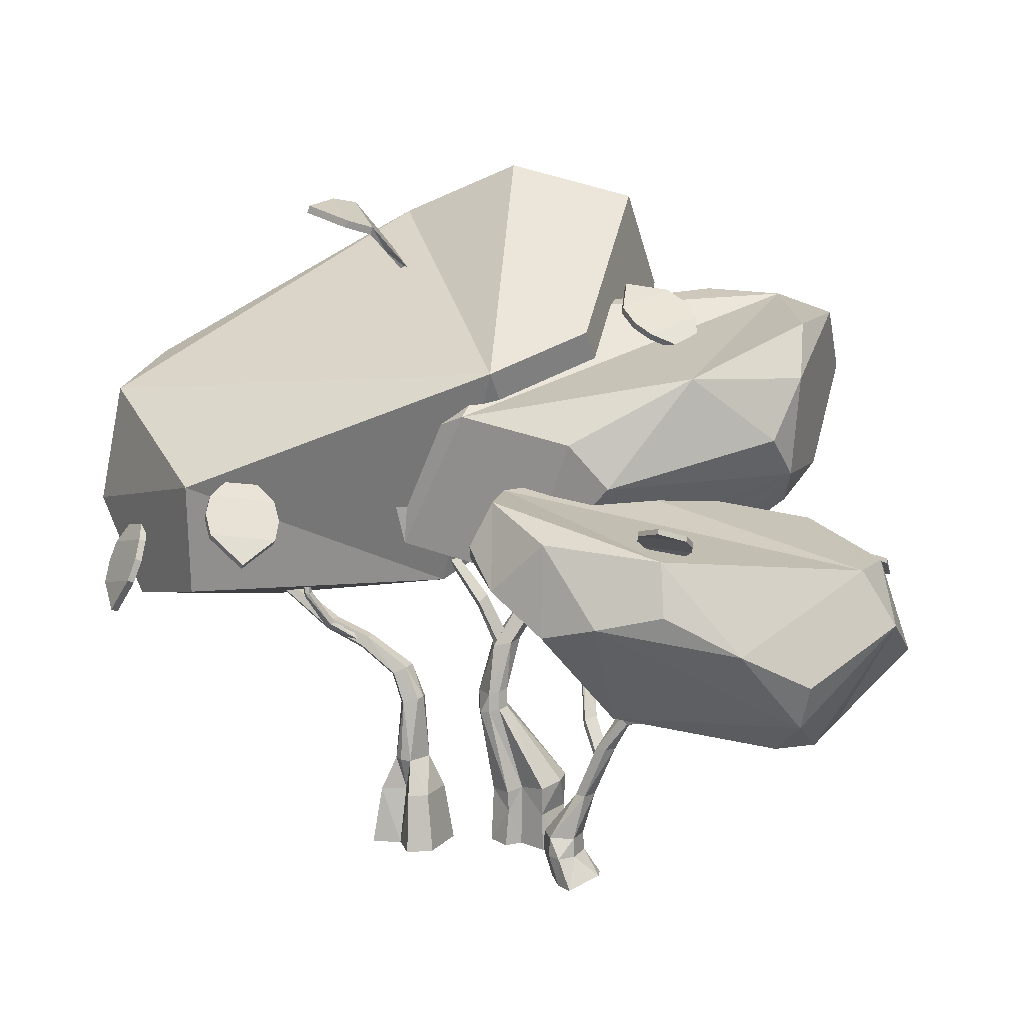
<metadata>
{"format":"obj","ext":"obj","renderer":"f3d","projection":"perspective","resolution":1024,"background":"white","views":[{"elev":11.4,"azim":24.5,"up":"+Y"}]}
</metadata>
<code>
o bush_3
v 0.08295 -0.003583 -0.1181
v 0.03026 -0.003583 -0.1214
v -0.003465 -0.003583 -0.09791
v -0.01701 -0.003583 -0.05386
v -0.02169 -0.003583 -0.006948
v 0.02174 -0.003583 0.01675
v 0.04445 -0.003583 -0.01062
v 0.1032 -0.003583 0.01151
v 0.1264 -0.003583 -0.04386
v 0.1168 -0.003583 -0.08295
v 0.08044 0.1323 -0.1146
v 0.002147 0.06918 -0.09263
v -0.01271 0.09152 -0.0541
v 0.02503 0.06918 0.009784
v 0.09761 0.06918 0.006234
v 0.11 0.06918 -0.07924
v 0.03041 0.1252 -0.1181
v -0.000711 0.1164 -0.09598
v -0.01748 0.1065 -0.00926
v 0.02426 0.1092 0.01325
v 0.0443 0.1164 -0.01397
v 0.1005 0.1252 0.009581
v 0.1185 0.1323 -0.04168
v 0.1126 0.135 -0.08064
v -0.004434 0.2882 -0.03965
v -0.02528 0.2843 -0.04256
v -0.0523 0.2755 -0.01338
v -0.0327 0.2755 0.02233
v -0.01185 0.2794 0.02524
v 0.006427 0.2843 0.0152
v 0.01516 0.2882 -0.003946
v -0.02528 0.3218 -0.04256
v -0.0523 0.313 -0.01338
v -0.01185 0.3169 0.02524
v 0.006427 0.3218 0.0152
v 0.01516 0.3257 -0.003946
v -0.00269 0.4232 -0.05127
v -0.02706 0.4153 -0.02495
v -0.009382 0.4153 0.007247
v 0.02591 0.4232 0.000824
v 0.03004 0.4281 -0.03534
v 0.04201 0.4919 -0.0639
v 0.0339 0.5003 -0.05944
v 0.03409 0.5097 -0.03757
v 0.06056 0.4919 -0.03011
v 0.06037 0.4824 -0.05199
v 0.2054 0.627 -0.1504
v 0.1958 0.6401 -0.138
v 0.1986 0.6423 -0.1279
v 0.2143 0.6342 -0.1176
v 0.2211 0.6189 -0.1402
v 0.2685 0.008923 0.1087
v 0.2437 -0.003583 0.09035
v 0.2131 -0.003583 0.09035
v 0.1883 -0.003583 0.1087
v 0.1789 -0.003583 0.1385
v 0.2131 -0.003583 0.1866
v 0.2437 -0.003583 0.2034
v 0.2685 0.008923 0.1682
v 0.2779 0.01091 0.1385
v 0.2369 0.05264 0.1134
v 0.2155 0.05264 0.0979
v 0.1892 0.05264 0.0979
v 0.1678 0.05264 0.1134
v 0.1597 0.05264 0.1385
v 0.1892 0.05264 0.1791
v 0.2155 0.05264 0.1924
v 0.2369 0.05264 0.1636
v 0.2345 0.08826 0.1152
v 0.2146 0.08826 0.1007
v 0.1702 0.08826 0.1152
v 0.1627 0.08826 0.1385
v 0.1901 0.08826 0.1762
v 0.2345 0.08826 0.1618
v 0.2642 0.1759 0.1274
v 0.2548 0.1759 0.1206
v 0.2431 0.1759 0.1206
v 0.2337 0.1759 0.1274
v 0.2337 0.1759 0.1496
v 0.2548 0.1759 0.1564
v 0.3103 0.276 0.1385
v 0.2972 0.276 0.1206
v 0.2762 0.276 0.1274
v 0.2762 0.276 0.1496
v 0.2972 0.276 0.1564
v 0.3382 0.3296 0.129
v 0.3284 0.3447 0.1231
v 0.3224 0.3541 0.1385
v 0.3284 0.3447 0.1538
v 0.3382 0.3296 0.148
v 0.5432 0.3673 0.1338
v 0.5383 0.3749 0.1308
v 0.5362 0.3783 0.1338
v 0.5383 0.3749 0.1461
v 0.541 0.3707 0.1461
v 0.005731 0.4325 -0.02812
v -0.002164 0.4222 -0.03352
v -0.01006 0.4118 -0.02812
v -0.01006 0.4118 -0.002048
v -0.002164 0.4222 0.00335
v 0.009001 0.4368 -0.01508
v -0.03746 0.5055 -0.01695
v -0.04472 0.496 -0.01199
v -0.04772 0.492 0
v -0.03746 0.5055 0.01695
v -0.02719 0.519 0
v -0.1292 0.6198 -0.01012
v -0.1353 0.6117 0
v -0.1292 0.6198 0.01012
v -0.1231 0.6278 0
v 0.2826 1.114 -0.4359
v 0.4289 1.108 -0.4523
v -0.013 0.9053 0.1442
v 0.1627 0.6533 -0.3585
v 0.5578 0.965 -0.4538
v 0.578 0.9783 -0.1446
v 0.4121 0.9874 0.013
v -0.1576 0.6366 0.1102
v -0.1901 0.6163 0.01113
v 0.5474 0.7794 -0.3431
v 0.5599 0.7876 -0.152
v -0.01513 1.083 -0.1576
v -0.1733 0.9166 -0.168
v -0.1367 0.8568 0.1187
v -0.1382 0.9834 -0.0967
v 0.1 0.922 -0.448
v -0.1601 0.8414 -0.2383
v 0.2487 0.7575 -0.4497
v -0.1712 0.7392 0.1338
v -0.1721 0.6271 -0.1105
v 0.5233 0.8475 -0.4387
v 0.5767 1.088 -0.3312
v 0.5442 1.068 -0.4302
v 0.5587 1.077 -0.2096
v 0.2136 0.8654 0.1492
v 0.164 0.5436 -0.1719
v 0.5467 0.8629 -0.08173
v 0.104 0.5906 0.1159
v 0.2866 0.7823 0.1279
v 0.4017 0.6216 -0.1624
v 0.2512 0.5526 -0.1012
v 0.5248 0.7209 -0.2234
v -0.2938 0.4196 0.05613
v -0.3022 0.4139 0.05287
v -0.3083 0.4063 0.05723
v -0.3086 0.407 0.06135
v -0.2885 0.4153 0.07453
v -0.2882 0.4202 0.0651
v -0.3668 0.5685 0.1381
v -0.3729 0.569 0.1356
v -0.3815 0.5698 0.1442
v -0.3729 0.569 0.1529
v -0.3257 0.4517 0.0987
v -0.3588 0.5215 0.1343
v -0.3392 0.4423 0.1005
v -0.3639 0.5162 0.1313
v -0.3717 0.5113 0.1406
v -0.3371 0.4435 0.1138
v -0.3642 0.5178 0.15
v -0.3265 0.453 0.1179
v -0.3584 0.5197 0.1473
v 0.3104 0.9953 -0.4318
v 0.3495 1.001 -0.4403
v 0.3176 0.8795 -0.5726
v 0.3207 0.8701 -0.5647
v 0.3135 0.9859 -0.4239
v 0.3526 0.9917 -0.4325
v 0.259 0.9372 -0.4916
v 0.2621 0.9278 -0.4837
v 0.3889 0.9464 -0.5114
v 0.3858 0.9558 -0.5193
v 0.2693 0.9641 -0.464
v 0.2724 0.9547 -0.4561
v 0.3838 0.9711 -0.4804
v 0.3807 0.9805 -0.4883
v 0.2642 0.9107 -0.5244
v 0.2673 0.9013 -0.5165
v 0.3783 0.9176 -0.5407
v 0.3752 0.927 -0.5486
v -0.4278 0.7994 -0.4372
v -0.4014 0.7968 -0.4538
v -0.4088 0.6609 -0.4148
v -0.4036 0.6629 -0.4067
v -0.4226 0.8014 -0.4291
v -0.3961 0.7988 -0.4458
v -0.4576 0.7358 -0.4082
v -0.4523 0.7378 -0.4001
v -0.3664 0.7293 -0.454
v -0.3717 0.7273 -0.462
v -0.4537 0.7648 -0.4182
v -0.4484 0.7668 -0.4102
v -0.373 0.7594 -0.4575
v -0.3783 0.7574 -0.4655
v -0.4507 0.7038 -0.4041
v -0.4454 0.7058 -0.3961
v -0.3702 0.6984 -0.4432
v -0.3755 0.6964 -0.4513
v 0.6356 0.6163 -0.1674
v 0.6595 0.6299 -0.1524
v 0.734 0.5874 -0.2651
v 0.736 0.5789 -0.2606
v 0.6376 0.6078 -0.1629
v 0.6615 0.6215 -0.1479
v 0.649 0.5884 -0.2369
v 0.651 0.5799 -0.2324
v 0.7285 0.6242 -0.1836
v 0.7265 0.6327 -0.1882
v 0.635 0.599 -0.2113
v 0.637 0.5905 -0.2068
v 0.7051 0.6294 -0.164
v 0.7031 0.6379 -0.1686
v 0.6737 0.5826 -0.2578
v 0.6757 0.5741 -0.2533
v 0.7436 0.6129 -0.2106
v 0.7416 0.6214 -0.2152
v 0.4838 0.7013 0.2639
v 0.4528 0.7029 0.2682
v 0.4884 0.7729 0.3859
v 0.4886 0.7645 0.3909
v 0.484 0.6928 0.2689
v 0.453 0.6945 0.2731
v 0.5281 0.7377 0.3138
v 0.5284 0.7293 0.3188
v 0.4277 0.7346 0.3325
v 0.4274 0.7431 0.3275
v 0.5176 0.723 0.2887
v 0.5179 0.7145 0.2937
v 0.4295 0.7192 0.3057
v 0.4293 0.7277 0.3007
v 0.5265 0.754 0.3424
v 0.5267 0.7455 0.3474
v 0.4386 0.7502 0.3594
v 0.4383 0.7587 0.3544
v 0.314 1.02 -0.1914
v 0.3329 1.03 -0.2299
v 0.1669 1.134 -0.2592
v 0.161 1.123 -0.265
v 0.3081 1.009 -0.1972
v 0.3269 1.019 -0.2356
v 0.2213 1.067 -0.1684
v 0.2154 1.056 -0.1741
v 0.2765 1.088 -0.299
v 0.2824 1.099 -0.2932
v 0.2589 1.046 -0.1655
v 0.253 1.035 -0.1712
v 0.3066 1.063 -0.2807
v 0.3125 1.074 -0.275
v 0.1889 1.094 -0.1876
v 0.183 1.083 -0.1933
v 0.2365 1.111 -0.3026
v 0.2424 1.122 -0.2969
v -0.3181 1.134 -0.2567
v -0.3504 1.148 -0.2942
v -0.4926 1.284 -0.1191
v -0.4983 1.269 -0.1195
v -0.3237 1.119 -0.2571
v -0.3561 1.133 -0.2945
v -0.3544 1.241 -0.1399
v -0.3601 1.226 -0.1402
v -0.465 1.268 -0.2617
v -0.4593 1.283 -0.2614
v -0.3266 1.187 -0.181
v -0.3473 1.189 -0.1813
v -0.4393 1.226 -0.288
v -0.4186 1.225 -0.2877
v -0.3976 1.256 -0.1116
v -0.4032 1.241 -0.1119
v -0.495 1.278 -0.2183
v -0.4894 1.293 -0.2179
v -0.3847 0.7815 0.3153
v -0.418 0.788 0.3432
v -0.3303 0.6433 0.4468
v -0.3378 0.634 0.4401
v -0.3922 0.7721 0.3085
v -0.4255 0.7786 0.3365
v -0.3094 0.7116 0.3436
v -0.3169 0.7023 0.3369
v -0.4249 0.7234 0.4275
v -0.4175 0.7327 0.4343
v -0.3312 0.7436 0.324
v -0.3387 0.7342 0.3172
v -0.4335 0.7527 0.3968
v -0.426 0.7621 0.4035
v -0.3002 0.6801 0.376
v -0.3076 0.6707 0.3693
v -0.4022 0.6892 0.4486
v -0.3947 0.6985 0.4553
v -0.1015 -0.003583 0.009229
v -0.1958 -0.003583 -0.02142
v -0.238 -0.003583 0.009229
v -0.2541 -0.003583 0.05882
v -0.238 -0.003583 0.1084
v -0.1856 -0.003583 0.0885
v -0.1437 -0.003583 0.1391
v -0.1015 -0.003583 0.1084
v -0.117 0.1094 0.02054
v -0.1496 0.1094 -0.003115
v -0.2224 0.1094 0.02054
v -0.2349 0.1094 0.05882
v -0.2224 0.1094 0.0971
v -0.1796 0.1094 0.07019
v -0.1496 0.1094 0.1208
v -0.117 0.1094 0.0971
v -0.1418 0.175 0.03851
v -0.1804 0.175 0.02596
v -0.2043 0.175 0.05882
v -0.1977 0.175 0.07913
v -0.1804 0.175 0.09169
v -0.1591 0.175 0.09169
v -0.1493 0.3037 0.04317
v -0.1619 0.2995 0.0335
v -0.1775 0.2943 0.0335
v -0.195 0.2885 0.05882
v -0.1775 0.2943 0.08415
v -0.1493 0.3037 0.07448
v -0.1445 0.3053 0.05882
v -0.176 0.3675 0.0445
v -0.2144 0.3459 0.05882
v -0.1997 0.3542 0.08199
v -0.176 0.3675 0.07315
v -0.2646 0.4209 0.04783
v -0.2707 0.4138 0.04104
v -0.2782 0.405 0.04104
v -0.2865 0.3952 0.05882
v -0.2782 0.405 0.07661
v -0.2646 0.4209 0.06982
v -0.3465 0.4512 0.04856
v -0.3592 0.4363 0.04221
v -0.367 0.4271 0.05882
v -0.3592 0.4363 0.07544
v -0.3465 0.4512 0.06909
v -0.4879 0.5425 0.05116
v -0.4974 0.5314 0.04642
v -0.5032 0.5245 0.05882
v -0.4974 0.5314 0.07123
v -0.4879 0.5425 0.06649
v -0.6925 0.668 0.2406
v -0.7283 0.6584 0.2169
v -0.7224 0.4876 0.3178
v -0.7145 0.4821 0.308
v -0.6846 0.6625 0.2309
v -0.7203 0.6529 0.2072
v -0.6623 0.5978 0.3149
v -0.6544 0.5923 0.3051
v -0.7704 0.5613 0.2282
v -0.7784 0.5668 0.238
v -0.667 0.6339 0.2912
v -0.6591 0.6284 0.2814
v -0.7609 0.6011 0.214
v -0.7688 0.6066 0.2237
v -0.672 0.5553 0.3301
v -0.664 0.5498 0.3203
v -0.7656 0.5227 0.253
v -0.7735 0.5282 0.2628
v -0.4882 0.8916 -0.5117
v -0.1579 1.361 -0.4164
v -0.7918 0.9729 -0.01503
v -0.8449 0.6819 0.1561
v -0.7823 0.7467 -0.1735
v 0.09901 1.103 -0.5975
v 0.03184 0.9873 0.1106
v -0.4823 0.7734 0.4025
v -0.5544 0.4579 -0.053
v 0.09766 0.9418 -0.548
v -0.4166 1.256 -0.4287
v -0.8205 0.857 -0.0922
v -0.7892 0.9171 0.1616
v -0.7758 0.6001 -0.06053
v -0.316 1.207 -0.5621
v -0.7169 0.5014 0.2128
v -0.7084 0.493 0.04414
v -0.2326 0.7274 -0.503
v 0.09077 1.299 -0.4602
v 0.04611 1.238 -0.5846
v 0.1562 1.054 -0.0739
v -0.5037 0.5551 0.3576
v -0.3686 0.4811 -0.1594
v -0.1225 0.5431 0.007761
v 0.04517 0.6703 -0.1115
v 0.1657 0.8278 -0.2324
v 0.2921 0.2726 0.1373
v 0.2817 0.2469 0.129
v 0.2731 0.2477 0.1373
v 0.2701 0.2558 0.1456
v 0.2744 0.2664 0.149
v 0.2606 0.3279 0.1116
v 0.2494 0.3 0.1026
v 0.2401 0.3009 0.1116
v 0.2368 0.3097 0.1206
v 0.2414 0.3212 0.1243
v 0.1693 0.6075 0.01208
v 0.1665 0.6006 0.00986
v 0.155 0.5966 0.01744
v 0.1558 0.6087 0.02503
v 0.1617 0.6132 0.02281
v 0.2185 0.4369 0.07078
v 0.2106 0.4309 0.07374
v 0.2095 0.4148 0.06364
v 0.2248 0.4201 0.05354
v 0.2285 0.4292 0.0565
v 0.3962 0.7259 -0.122
v 0.7661 0.6492 -0.07734
v 0.7746 0.6609 0.07756
v 0.08872 0.773 0.1695
v 0.4258 0.4584 -0.1376
v 0.6967 0.3268 -0.04865
v 0.836 0.5582 0.0609
v 0.2686 0.7254 0.3943
v 0.1334 0.5031 0.1397
v 0.3591 0.3785 0.2715
v 0.379 0.5817 0.4121
v 0.2053 0.7788 0.008896
v 0.6035 0.7061 -0.1362
v 0.4097 0.5541 -0.1638
v 0.07196 0.6058 0.1563
v 0.1787 0.6944 -0.01839
v 0.8159 0.4699 -0.1148
v 0.6385 0.6104 -0.186
v 0.1303 0.7785 0.3124
v 0.4821 0.7056 0.3548
v 0.0558 0.6547 0.2537
v 0.4457 0.3789 -0.07893
v 0.1615 0.6267 0.3859
v 0.09206 0.694 0.332
v 0.237 0.4108 0.1189
v 0.6852 0.3087 0.05619
v 0.625 0.5367 0.3224
v 0.7026 0.3851 0.2083
v 0.7293 0.4696 0.2356
v 0.4983 0.6098 0.381
v 0.2695 0.5535 0.4032
v 0.6432 0.3266 0.1679
f 1 2 11
f 2 3 12
f 3 4 12
f 12 4 13
f 4 5 13
f 5 6 14
f 6 7 14
f 7 8 15
f 8 9 15
f 10 16 9
f 9 16 15
f 10 1 16
f 16 1 11
f 11 2 17
f 2 12 17
f 17 12 18
f 12 13 18
f 13 5 19
f 5 14 19
f 19 14 20
f 7 21 14
f 14 21 20
f 7 15 21
f 21 15 22
f 15 23 22
f 15 16 23
f 23 16 24
f 16 11 24
f 11 17 25
f 25 17 26
f 17 18 26
f 13 27 18
f 18 27 26
f 13 19 27
f 20 28 19
f 19 28 27
f 21 29 20
f 20 29 28
f 22 30 21
f 21 30 29
f 23 31 22
f 22 31 30
f 23 24 31
f 11 25 24
f 24 25 31
f 25 26 32
f 27 33 26
f 26 33 32
f 27 28 33
f 33 28 34
f 28 29 34
f 29 30 34
f 34 30 35
f 30 31 35
f 35 31 36
f 31 25 36
f 36 25 32
f 32 38 37
f 32 33 38
f 33 39 38
f 33 34 39
f 34 40 39
f 34 35 40
f 35 36 40
f 36 41 40
f 32 37 36
f 36 37 41
f 38 43 37
f 37 43 42
f 39 44 38
f 38 44 43
f 39 45 44
f 39 40 45
f 40 41 45
f 45 41 46
f 37 42 41
f 41 42 46
f 43 48 42
f 42 48 47
f 44 49 43
f 43 49 48
f 44 45 49
f 49 45 50
f 45 46 50
f 50 46 51
f 42 47 46
f 46 47 51
f 52 53 61
f 61 53 62
f 53 54 62
f 62 54 63
f 54 55 63
f 63 55 64
f 55 56 64
f 64 56 65
f 57 66 56
f 56 66 65
f 58 67 57
f 57 67 66
f 59 68 58
f 58 68 67
f 59 60 68
f 52 61 60
f 60 61 68
f 61 62 69
f 69 62 70
f 62 63 70
f 64 71 63
f 63 71 70
f 64 65 71
f 71 65 72
f 65 66 72
f 72 66 73
f 66 67 73
f 68 74 67
f 67 74 73
f 68 69 74
f 68 61 69
f 70 76 69
f 69 76 75
f 70 77 76
f 71 78 70
f 70 78 77
f 71 72 78
f 78 72 79
f 72 73 79
f 79 73 80
f 73 74 80
f 69 75 74
f 74 75 80
f 76 82 75
f 75 82 81
f 76 77 82
f 78 83 77
f 77 83 82
f 78 79 83
f 83 79 84
f 79 80 84
f 80 85 84
f 80 81 85
f 80 75 81
f 81 82 86
f 82 87 86
f 82 83 87
f 83 84 87
f 87 84 88
f 84 89 88
f 84 85 89
f 81 90 85
f 85 90 89
f 81 86 90
f 87 92 86
f 86 92 91
f 87 93 92
f 87 88 93
f 88 89 93
f 93 89 94
f 89 95 94
f 89 90 95
f 90 91 95
f 90 86 91
f 96 97 102
f 98 103 97
f 97 103 102
f 98 99 103
f 103 99 104
f 99 100 104
f 104 100 105
f 100 101 105
f 105 101 106
f 96 102 101
f 101 102 106
f 102 103 107
f 104 108 103
f 103 108 107
f 104 105 108
f 108 105 109
f 105 110 109
f 105 106 110
f 102 107 106
f 106 107 110
f 113 112 122
f 122 112 111
f 111 123 122
f 124 113 125
f 125 113 122
f 111 126 123
f 126 114 127
f 115 128 111
f 111 128 126
f 128 114 126
f 112 115 111
f 112 113 117
f 129 118 124
f 124 118 113
f 127 114 130
f 128 115 131
f 131 120 128
f 128 120 114
f 115 112 133
f 112 132 133
f 116 115 132
f 132 115 133
f 132 112 134
f 134 112 117
f 117 116 134
f 116 132 134
f 117 113 135
f 113 118 135
f 129 119 118
f 114 120 136
f 119 130 136
f 136 130 114
f 116 120 115
f 115 120 131
f 121 116 137
f 116 117 137
f 137 117 139
f 139 117 135
f 118 138 135
f 135 138 139
f 138 121 139
f 139 121 137
f 118 119 138
f 119 136 138
f 138 136 141
f 120 140 136
f 136 140 141
f 140 121 141
f 141 121 138
f 140 120 142
f 116 121 120
f 120 121 142
f 121 140 142
f 154 153 156
f 156 153 155
f 156 155 157
f 157 155 158
f 157 158 159
f 158 160 159
f 159 160 161
f 161 160 154
f 154 160 153
f 143 144 153
f 153 144 155
f 144 145 155
f 145 146 155
f 146 158 155
f 146 147 158
f 158 147 160
f 148 153 147
f 147 153 160
f 148 143 153
f 156 150 154
f 157 151 156
f 156 151 150
f 157 159 151
f 151 159 152
f 159 161 152
f 154 149 161
f 161 149 152
f 162 163 172
f 172 163 175
f 173 174 166
f 166 174 167
f 167 174 163
f 163 174 175
f 166 162 173
f 173 162 172
f 168 176 169
f 169 176 177
f 177 178 169
f 169 178 170
f 171 170 179
f 179 170 178
f 168 171 176
f 176 171 179
f 172 168 173
f 173 168 169
f 169 170 173
f 173 170 174
f 175 174 171
f 171 174 170
f 172 175 168
f 168 175 171
f 176 164 177
f 177 164 165
f 165 178 177
f 179 178 164
f 164 178 165
f 176 179 164
f 180 181 190
f 190 181 193
f 191 192 184
f 184 192 185
f 185 192 181
f 181 192 193
f 184 180 191
f 191 180 190
f 186 194 187
f 187 194 195
f 195 196 187
f 187 196 188
f 189 188 197
f 197 188 196
f 186 189 194
f 194 189 197
f 190 186 191
f 191 186 187
f 187 188 191
f 191 188 192
f 193 192 189
f 189 192 188
f 190 193 186
f 186 193 189
f 194 182 195
f 195 182 183
f 183 196 195
f 197 196 182
f 182 196 183
f 194 197 182
f 198 199 208
f 208 199 211
f 209 210 202
f 202 210 203
f 203 210 199
f 199 210 211
f 202 198 209
f 209 198 208
f 204 212 205
f 205 212 213
f 213 214 205
f 205 214 206
f 207 206 215
f 215 206 214
f 204 207 212
f 212 207 215
f 208 204 209
f 209 204 205
f 205 206 209
f 209 206 210
f 211 210 207
f 207 210 206
f 208 211 204
f 204 211 207
f 212 200 213
f 213 200 201
f 201 214 213
f 215 214 200
f 200 214 201
f 212 215 200
f 216 217 226
f 226 217 229
f 227 228 220
f 220 228 221
f 221 228 217
f 217 228 229
f 220 216 227
f 227 216 226
f 222 230 223
f 223 230 231
f 231 232 223
f 223 232 224
f 225 224 233
f 233 224 232
f 222 225 230
f 230 225 233
f 226 222 227
f 227 222 223
f 223 224 227
f 227 224 228
f 229 228 225
f 225 228 224
f 226 229 222
f 222 229 225
f 230 218 231
f 231 218 219
f 219 232 231
f 233 232 218
f 218 232 219
f 230 233 218
f 234 235 244
f 244 235 247
f 245 246 238
f 239 246 235
f 235 246 247
f 238 234 245
f 245 234 244
f 240 248 241
f 241 248 249
f 249 250 241
f 241 250 242
f 243 242 251
f 251 242 250
f 240 243 248
f 248 243 251
f 244 240 245
f 245 240 241
f 241 242 245
f 245 242 246
f 247 246 243
f 243 246 242
f 244 247 240
f 240 247 243
f 248 236 249
f 249 236 237
f 237 250 249
f 251 250 236
f 236 250 237
f 248 251 236
f 252 253 262
f 262 253 265
f 263 264 256
f 256 264 257
f 257 264 253
f 253 264 265
f 256 252 263
f 263 252 262
f 258 266 259
f 259 266 267
f 267 268 259
f 259 268 260
f 261 260 269
f 269 260 268
f 258 261 266
f 266 261 269
f 262 258 263
f 263 258 259
f 259 260 263
f 263 260 264
f 265 264 261
f 261 264 260
f 262 265 258
f 258 265 261
f 266 254 267
f 267 254 255
f 255 268 267
f 269 268 254
f 254 268 255
f 266 269 254
f 270 271 280
f 280 271 283
f 281 282 274
f 274 282 275
f 275 282 271
f 271 282 283
f 274 270 281
f 281 270 280
f 276 284 277
f 277 284 285
f 285 286 277
f 277 286 278
f 279 278 287
f 287 278 286
f 276 279 284
f 284 279 287
f 280 276 281
f 281 276 277
f 277 278 281
f 281 278 282
f 283 282 279
f 279 282 278
f 280 283 276
f 276 283 279
f 284 272 285
f 285 272 273
f 273 286 285
f 287 286 272
f 272 286 273
f 284 287 272
f 289 297 288
f 288 297 296
f 290 298 289
f 289 298 297
f 290 291 298
f 298 291 299
f 291 292 299
f 299 292 300
f 292 293 300
f 300 293 301
f 294 302 293
f 293 302 301
f 294 295 302
f 302 295 303
f 295 296 303
f 295 288 296
f 296 297 304
f 304 297 305
f 297 298 305
f 305 298 306
f 298 299 306
f 299 300 306
f 306 300 307
f 300 301 307
f 307 301 308
f 302 309 301
f 301 309 308
f 302 303 309
f 296 304 303
f 303 304 309
f 305 311 304
f 304 311 310
f 305 312 311
f 306 313 305
f 305 313 312
f 306 307 313
f 313 307 314
f 307 308 314
f 308 309 314
f 314 309 315
f 309 304 315
f 315 304 316
f 304 310 316
f 310 311 317
f 311 312 317
f 317 312 318
f 312 313 318
f 313 314 318
f 314 319 318
f 314 315 319
f 315 320 319
f 315 316 320
f 310 317 316
f 316 317 320
f 317 322 321
f 317 318 322
f 322 318 323
f 318 324 323
f 318 325 324
f 318 319 325
f 319 326 325
f 319 320 326
f 320 321 326
f 320 317 321
f 321 322 327
f 322 323 327
f 327 323 328
f 323 329 328
f 323 324 329
f 325 330 324
f 324 330 329
f 326 331 325
f 325 331 330
f 326 321 331
f 321 327 331
f 327 333 332
f 327 328 333
f 328 329 333
f 329 334 333
f 329 330 334
f 330 335 334
f 330 331 335
f 331 336 335
f 331 332 336
f 331 327 332
f 337 338 347
f 347 338 350
f 348 349 341
f 341 349 342
f 342 349 338
f 338 349 350
f 341 337 348
f 348 337 347
f 343 351 344
f 344 351 352
f 352 353 344
f 344 353 345
f 346 345 354
f 354 345 353
f 343 346 351
f 351 346 354
f 347 343 348
f 348 343 344
f 344 345 348
f 348 345 349
f 350 349 346
f 346 349 345
f 347 350 343
f 343 350 346
f 351 339 352
f 352 339 340
f 340 353 352
f 354 353 339
f 339 353 340
f 351 354 339
f 365 355 357
f 357 355 366
f 358 367 366
f 366 367 357
f 366 355 359
f 358 366 368
f 368 366 359
f 355 365 369
f 365 356 369
f 365 357 367
f 367 361 365
f 365 361 356
f 367 358 362
f 370 358 371
f 371 358 368
f 359 363 368
f 368 363 371
f 363 370 371
f 372 359 355
f 355 369 360
f 360 369 374
f 369 356 374
f 374 356 373
f 373 360 374
f 361 375 356
f 356 375 373
f 375 360 373
f 358 370 362
f 362 370 376
f 370 363 376
f 363 359 377
f 377 359 372
f 372 364 377
f 355 360 372
f 372 360 364
f 367 362 361
f 376 363 378
f 361 362 378
f 378 362 376
f 378 363 377
f 364 379 377
f 377 379 378
f 379 361 378
f 379 364 380
f 364 360 380
f 380 360 375
f 375 361 380
f 380 361 379
f 382 387 381
f 381 387 386
f 382 383 387
f 387 383 388
f 383 384 388
f 388 384 389
f 384 385 389
f 389 385 390
f 385 381 390
f 390 381 386
f 387 399 386
f 386 399 400
f 388 398 387
f 387 398 399
f 388 389 398
f 398 389 397
f 389 390 397
f 390 396 397
f 390 386 396
f 386 400 396
f 397 396 394
f 394 396 395
f 398 397 393
f 393 397 394
f 398 393 399
f 399 393 392
f 399 392 400
f 400 392 391
f 400 391 396
f 396 391 395
f 413 401 412
f 412 403 413
f 403 402 413
f 404 403 412
f 416 401 414
f 414 405 416
f 416 405 415
f 415 404 416
f 416 404 412
f 414 406 405
f 401 413 414
f 414 413 418
f 413 402 418
f 418 402 417
f 417 406 418
f 418 406 414
f 403 404 420
f 420 404 419
f 419 408 420
f 421 404 415
f 415 405 409
f 409 421 415
f 405 406 422
f 406 410 422
f 417 407 406
f 417 402 407
f 407 402 403
f 404 421 419
f 419 421 424
f 409 423 421
f 421 423 424
f 408 419 423
f 423 419 424
f 409 405 425
f 425 405 422
f 422 410 425
f 410 409 425
f 406 407 426
f 426 410 406
f 428 407 429
f 407 403 429
f 429 403 427
f 411 428 427
f 427 428 429
f 403 420 427
f 427 420 430
f 408 411 420
f 420 411 430
f 411 427 430
f 411 408 431
f 431 408 423
f 423 409 431
f 431 409 410
f 410 411 431
f 410 426 432
f 407 428 426
f 426 428 432
f 411 410 428
f 428 410 432

</code>
